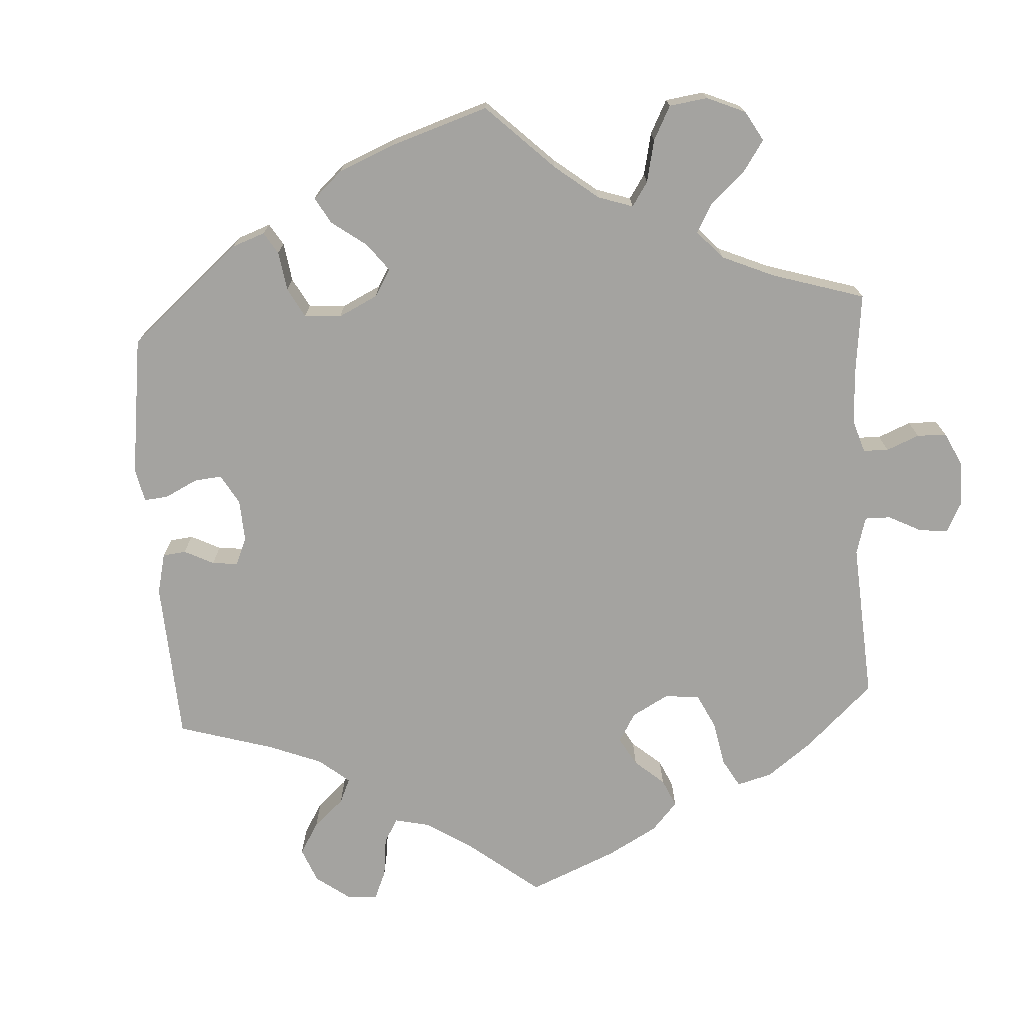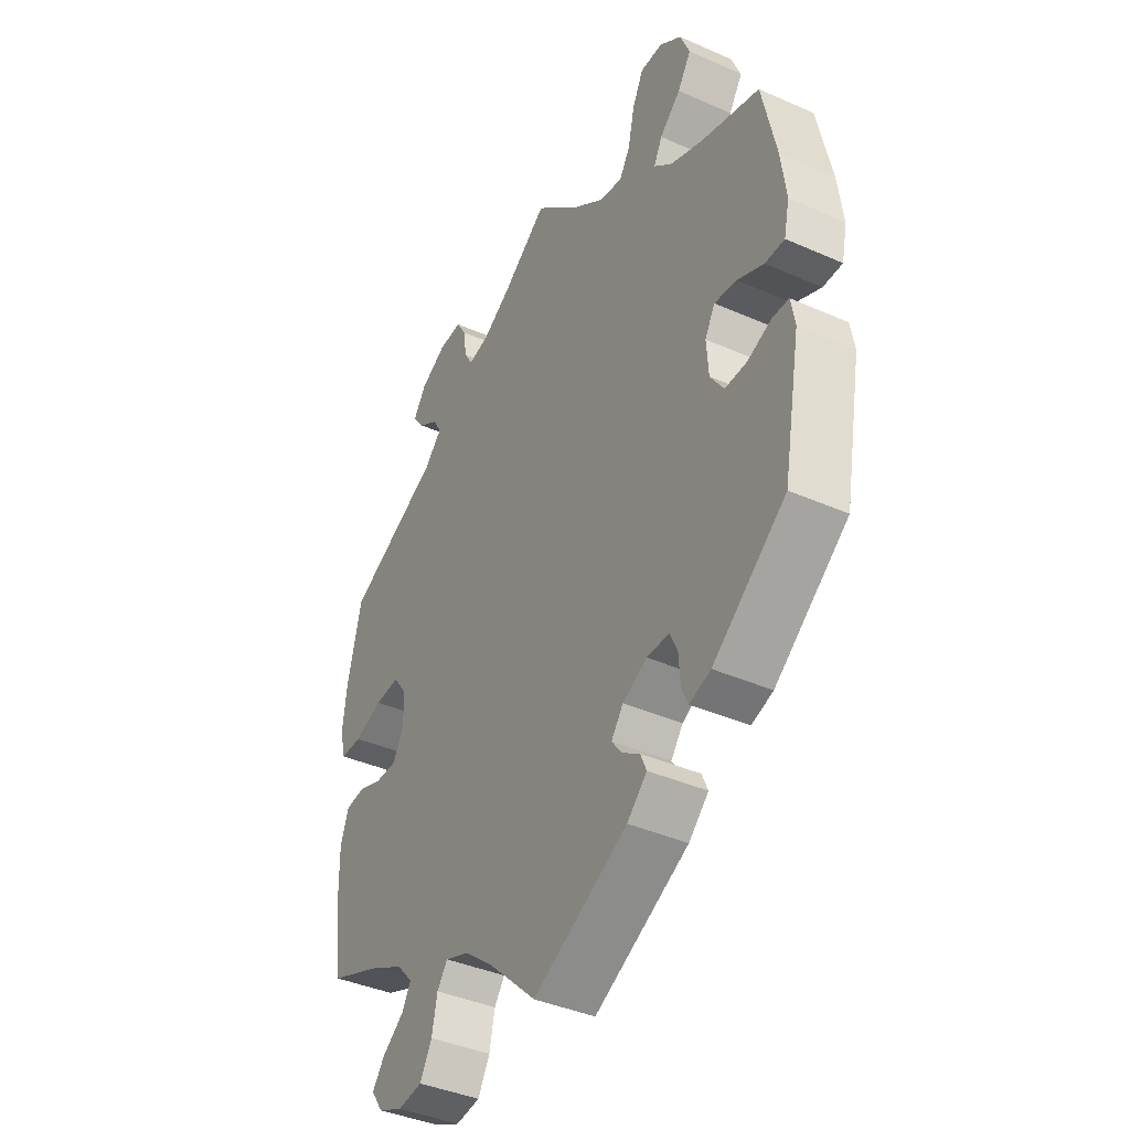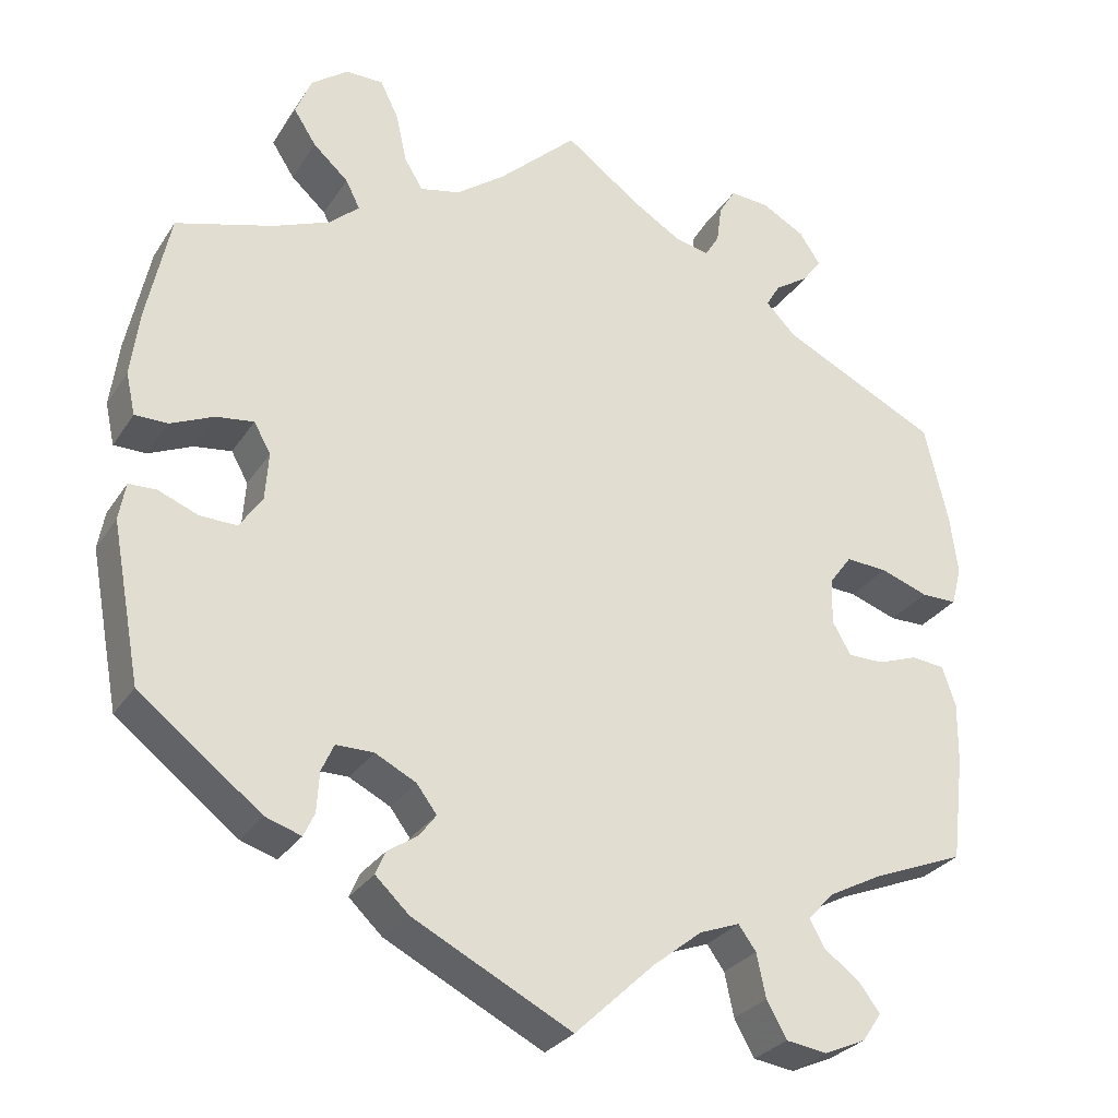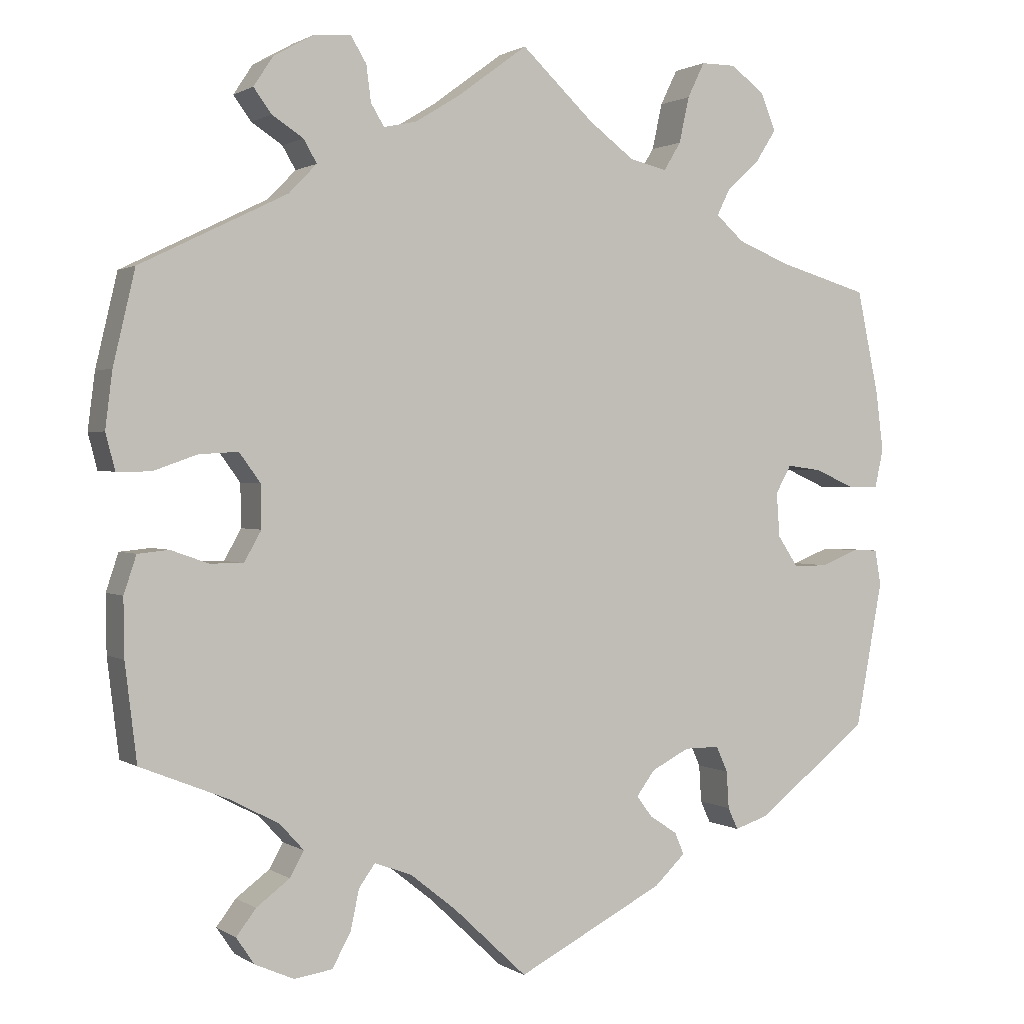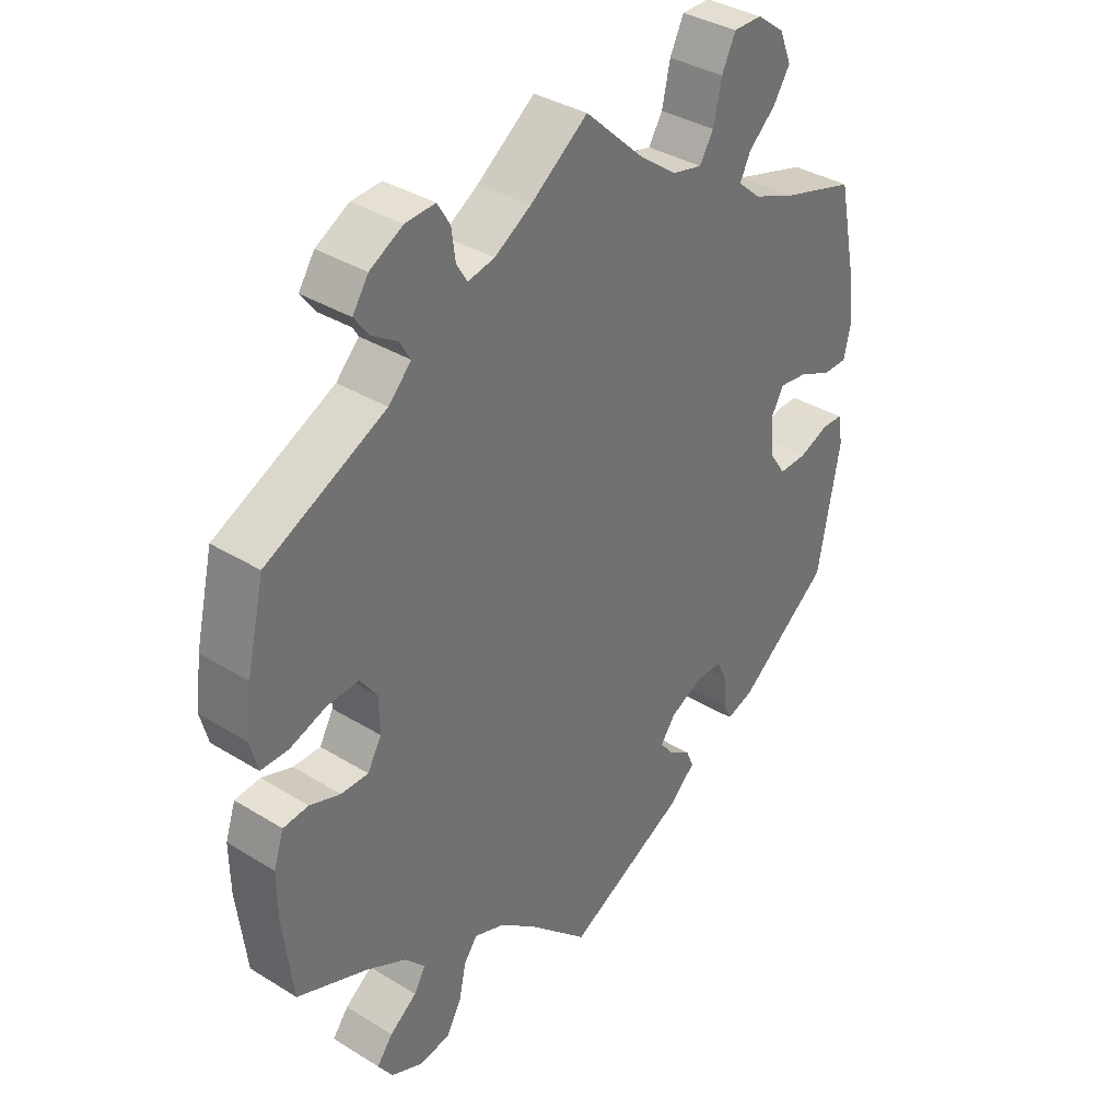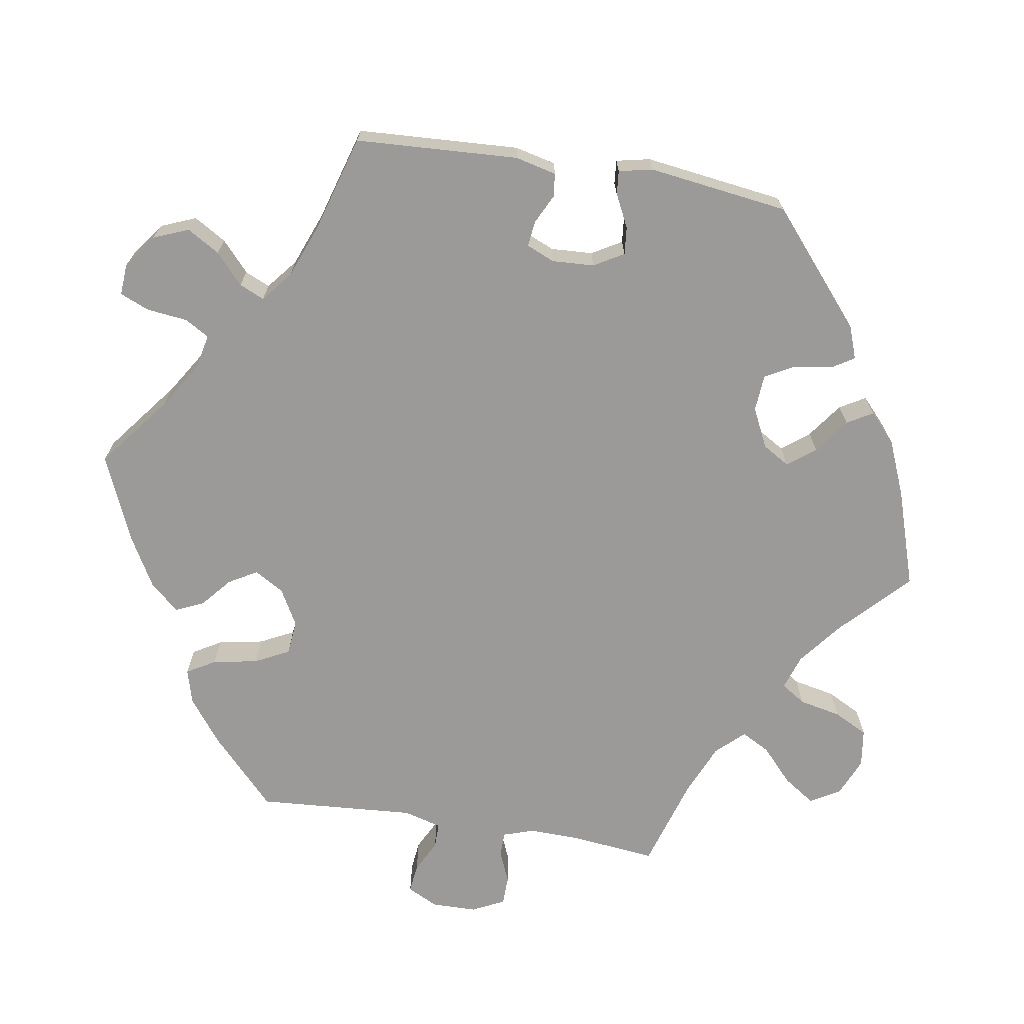
<metadata>
{"format":"obj","ext":"obj","renderer":"f3d","projection":"perspective","resolution":1024,"background":"white","views":[{"elev":-72.9,"azim":-56.4,"up":"+Y"},{"elev":-39.9,"azim":-118.7,"up":"+Z"},{"elev":-28.7,"azim":-26.7,"up":"+Z"},{"elev":1.2,"azim":153.7,"up":"+Z"},{"elev":36.2,"azim":128.9,"up":"+Z"},{"elev":-69.4,"azim":-159.2,"up":"+Y"}]}
</metadata>
<code>
v 0.528 0.07 0.17
v 0.537 0.07 0.098
v 0.525 0.07 0.052
v 0.482 0.07 0.052
v 0.425 0.07 0.072
v 0.375 0.07 0.075
v 0.348 0.07 0.038
v 0.347 0.07 -0.017
v 0.369 0.07 -0.056
v 0.412 0.07 -0.056
v 0.46 0.07 -0.039
v 0.5 0.07 -0.043
v 0.516 0.07 -0.091
v 0.515 0.07 -0.165
v 0.5 0.07 -0.289
v 0.388 0.07 -0.334
v 0.325 0.07 -0.367
v 0.294 0.07 -0.401
v 0.312 0.07 -0.433
v 0.355 0.07 -0.465
v 0.38 0.07 -0.498
v 0.357 0.07 -0.532
v 0.307 0.07 -0.554
v 0.258 0.07 -0.547
v 0.234 0.07 -0.504
v 0.223 0.07 -0.452
v 0.202 0.07 -0.423
v 0.154 0.07 -0.441
v 0.095 0.07 -0.488
v 0 0.07 -0.578
v -0.19 0.07 -0.481
v -0.23 0.07 -0.443
v -0.218 0.07 -0.415
v -0.182 0.07 -0.391
v -0.162 0.07 -0.364
v -0.186 0.07 -0.332
v -0.235 0.07 -0.307
v -0.28 0.07 -0.307
v -0.295 0.07 -0.34
v -0.298 0.07 -0.388
v -0.311 0.07 -0.416
v -0.354 0.07 -0.402
v -0.5 0.07 -0.289
v -0.535 0.07 -0.101
v -0.527 0.07 -0.056
v -0.494 0.07 -0.055
v -0.446 0.07 -0.074
v -0.402 0.07 -0.075
v -0.375 0.07 -0.035
v -0.371 0.07 0.022
v -0.391 0.07 0.058
v -0.436 0.07 0.052
v -0.488 0.07 0.029
v -0.527 0.07 0.029
v -0.538 0.07 0.079
v -0.528 0.07 0.157
v -0.5 0.07 0.289
v -0.383 0.07 0.323
v -0.316 0.07 0.35
v -0.28 0.07 0.382
v -0.297 0.07 0.416
v -0.339 0.07 0.454
v -0.366 0.07 0.496
v -0.347 0.07 0.543
v -0.303 0.07 0.576
v -0.258 0.07 0.576
v -0.236 0.07 0.531
v -0.223 0.07 0.472
v -0.201 0.07 0.436
v -0.153 0.07 0.447
v -0.094 0.07 0.491
v -0.001 0.07 0.578
v 0.09 0.07 0.511
v 0.147 0.07 0.476
v 0.189 0.07 0.467
v 0.206 0.07 0.495
v 0.212 0.07 0.541
v 0.232 0.07 0.574
v 0.279 0.07 0.571
v 0.331 0.07 0.542
v 0.356 0.07 0.504
v 0.333 0.07 0.473
v 0.293 0.07 0.447
v 0.276 0.07 0.418
v 0.312 0.07 0.381
v 0.5 0.07 0.289
v 0.528 0 0.17
v 0.537 0 0.098
v 0.525 0 0.052
v 0.482 0 0.052
v 0.425 0 0.072
v 0.375 0 0.075
v 0.348 0 0.038
v 0.347 0 -0.017
v 0.369 0 -0.056
v 0.412 0 -0.056
v 0.46 0 -0.039
v 0.5 0 -0.043
v 0.516 0 -0.091
v 0.515 0 -0.165
v 0.5 0 -0.289
v 0.388 0 -0.334
v 0.325 0 -0.367
v 0.294 0 -0.401
v 0.312 0 -0.433
v 0.355 0 -0.465
v 0.38 0 -0.498
v 0.357 0 -0.532
v 0.307 0 -0.554
v 0.258 0 -0.547
v 0.234 0 -0.504
v 0.223 0 -0.452
v 0.202 0 -0.423
v 0.154 0 -0.441
v 0.095 0 -0.488
v 0 0 -0.578
v -0.19 0 -0.481
v -0.23 0 -0.443
v -0.218 0 -0.415
v -0.182 0 -0.391
v -0.162 0 -0.364
v -0.186 0 -0.332
v -0.235 0 -0.307
v -0.28 0 -0.307
v -0.295 0 -0.34
v -0.298 0 -0.388
v -0.311 0 -0.416
v -0.354 0 -0.402
v -0.5 0 -0.289
v -0.535 0 -0.101
v -0.527 0 -0.056
v -0.494 0 -0.055
v -0.446 0 -0.074
v -0.402 0 -0.075
v -0.375 0 -0.035
v -0.371 0 0.022
v -0.391 0 0.058
v -0.436 0 0.052
v -0.488 0 0.029
v -0.527 0 0.029
v -0.538 0 0.079
v -0.528 0 0.157
v -0.5 0 0.289
v -0.383 0 0.323
v -0.316 0 0.35
v -0.28 0 0.382
v -0.297 0 0.416
v -0.339 0 0.454
v -0.366 0 0.496
v -0.347 0 0.543
v -0.303 0 0.576
v -0.258 0 0.576
v -0.236 0 0.531
v -0.223 0 0.472
v -0.201 0 0.436
v -0.153 0 0.447
v -0.094 0 0.491
v -0.001 0 0.578
v 0.09 0 0.511
v 0.147 0 0.476
v 0.189 0 0.467
v 0.206 0 0.495
v 0.212 0 0.541
v 0.232 0 0.574
v 0.279 0 0.571
v 0.331 0 0.542
v 0.356 0 0.504
v 0.333 0 0.473
v 0.293 0 0.447
v 0.276 0 0.418
v 0.312 0 0.381
v 0.5 0 0.289
f 85 86 1 2
f 84 85 2 3
f 80 81 82 83
f 80 83 84
f 79 80 84
f 76 77 78 79
f 75 76 79 84
f 74 75 84 3
f 71 72 73
f 70 71 73 74
f 69 70 74 3
f 65 66 67 68
f 65 68 69
f 64 65 69
f 61 62 63 64
f 60 61 64 69
f 59 60 69 3
f 55 56 57 58
f 52 53 54 55
f 51 52 55 58
f 50 51 58 59
f 44 45 46 47
f 44 47 48
f 43 44 48
f 42 43 48 49
f 39 40 41 42
f 38 39 42 49
f 31 32 33 34
f 29 30 31 34
f 28 29 34 35
f 27 28 35 36
f 23 24 25 26
f 23 26 27
f 22 23 27
f 19 20 21 22
f 18 19 22 27
f 17 18 27 36
f 13 14 15 16
f 10 11 12 13
f 9 10 13 16
f 8 9 16 17
f 59 3 4 5
f 59 5 6
f 50 59 6 7
f 37 38 49 50
f 17 36 37 50
f 7 8 17 50
f 88 87 172 171
f 89 88 171 170
f 169 168 167 166
f 170 169 166
f 170 166 165
f 165 164 163 162
f 170 165 162 161
f 89 170 161 160
f 159 158 157
f 160 159 157 156
f 89 160 156 155
f 154 153 152 151
f 155 154 151
f 155 151 150
f 150 149 148 147
f 155 150 147 146
f 89 155 146 145
f 144 143 142 141
f 141 140 139 138
f 144 141 138 137
f 145 144 137 136
f 133 132 131 130
f 134 133 130
f 134 130 129
f 135 134 129 128
f 128 127 126 125
f 135 128 125 124
f 120 119 118 117
f 120 117 116 115
f 121 120 115 114
f 122 121 114 113
f 112 111 110 109
f 113 112 109
f 113 109 108
f 108 107 106 105
f 113 108 105 104
f 122 113 104 103
f 102 101 100 99
f 99 98 97 96
f 102 99 96 95
f 103 102 95 94
f 91 90 89 145
f 92 91 145
f 93 92 145 136
f 136 135 124 123
f 136 123 122 103
f 136 103 94 93
f 1 87 88 2
f 2 88 89 3
f 3 89 90 4
f 4 90 91 5
f 5 91 92 6
f 6 92 93 7
f 7 93 94 8
f 8 94 95 9
f 9 95 96 10
f 10 96 97 11
f 11 97 98 12
f 12 98 99 13
f 13 99 100 14
f 14 100 101 15
f 15 101 102 16
f 16 102 103 17
f 17 103 104 18
f 18 104 105 19
f 19 105 106 20
f 20 106 107 21
f 21 107 108 22
f 22 108 109 23
f 23 109 110 24
f 24 110 111 25
f 25 111 112 26
f 26 112 113 27
f 27 113 114 28
f 28 114 115 29
f 29 115 116 30
f 30 116 117 31
f 31 117 118 32
f 32 118 119 33
f 33 119 120 34
f 34 120 121 35
f 35 121 122 36
f 36 122 123 37
f 37 123 124 38
f 38 124 125 39
f 39 125 126 40
f 40 126 127 41
f 41 127 128 42
f 42 128 129 43
f 43 129 130 44
f 44 130 131 45
f 45 131 132 46
f 46 132 133 47
f 47 133 134 48
f 48 134 135 49
f 49 135 136 50
f 50 136 137 51
f 51 137 138 52
f 52 138 139 53
f 53 139 140 54
f 54 140 141 55
f 55 141 142 56
f 56 142 143 57
f 57 143 144 58
f 58 144 145 59
f 59 145 146 60
f 60 146 147 61
f 61 147 148 62
f 62 148 149 63
f 63 149 150 64
f 64 150 151 65
f 65 151 152 66
f 66 152 153 67
f 67 153 154 68
f 68 154 155 69
f 69 155 156 70
f 70 156 157 71
f 71 157 158 72
f 72 158 159 73
f 73 159 160 74
f 74 160 161 75
f 75 161 162 76
f 76 162 163 77
f 77 163 164 78
f 78 164 165 79
f 79 165 166 80
f 80 166 167 81
f 81 167 168 82
f 82 168 169 83
f 83 169 170 84
f 84 170 171 85
f 85 171 172 86
f 86 172 87 1

</code>
